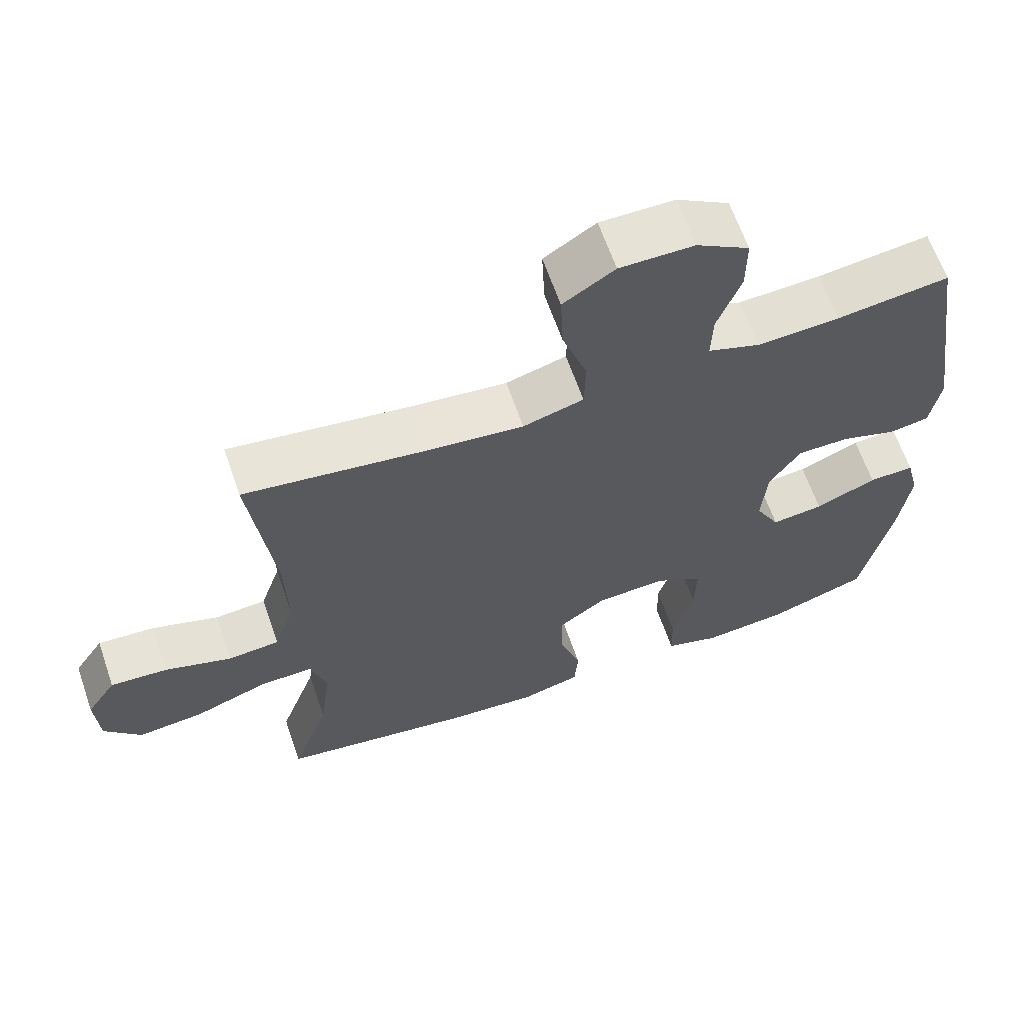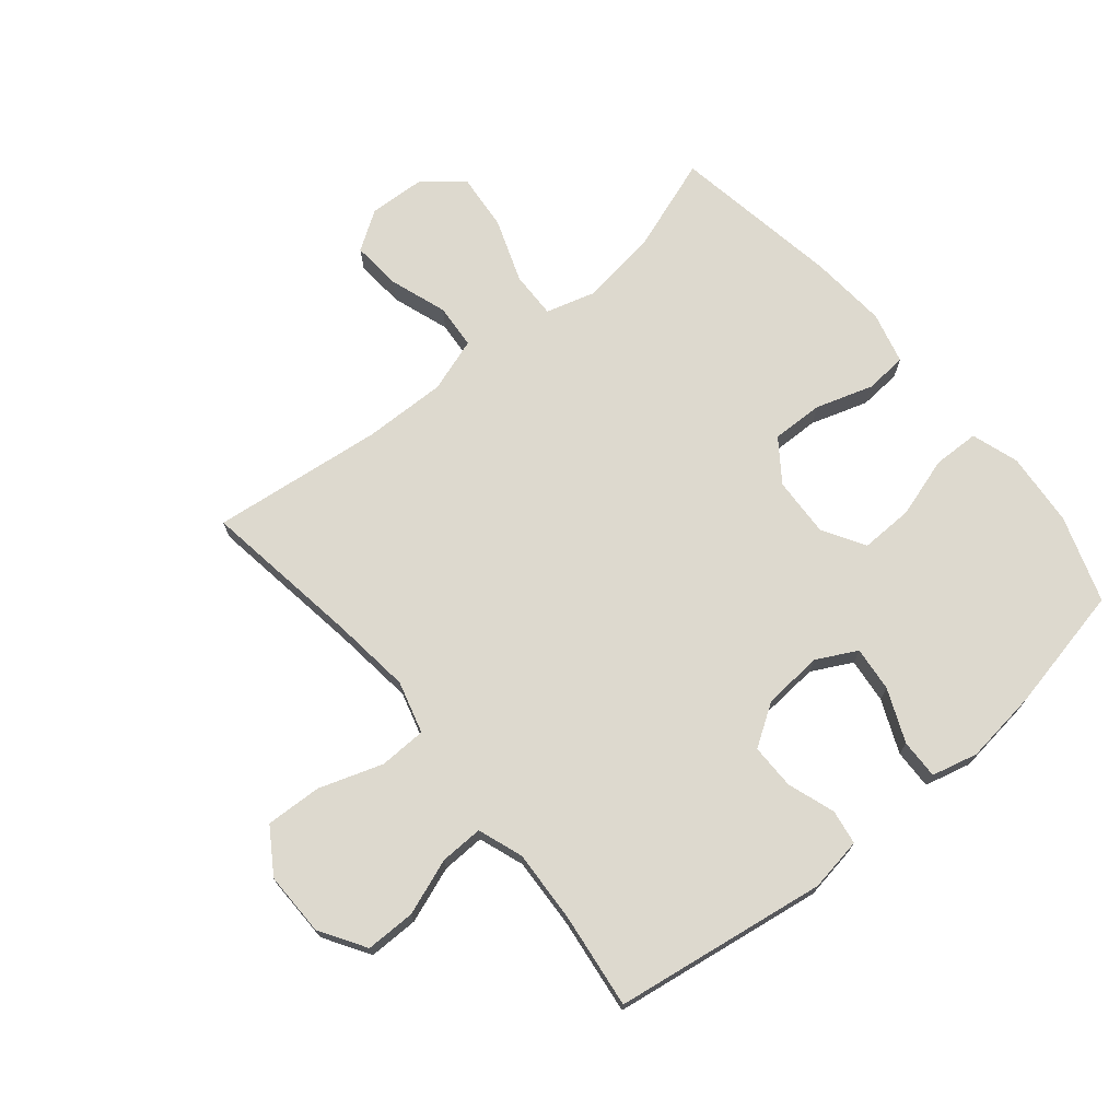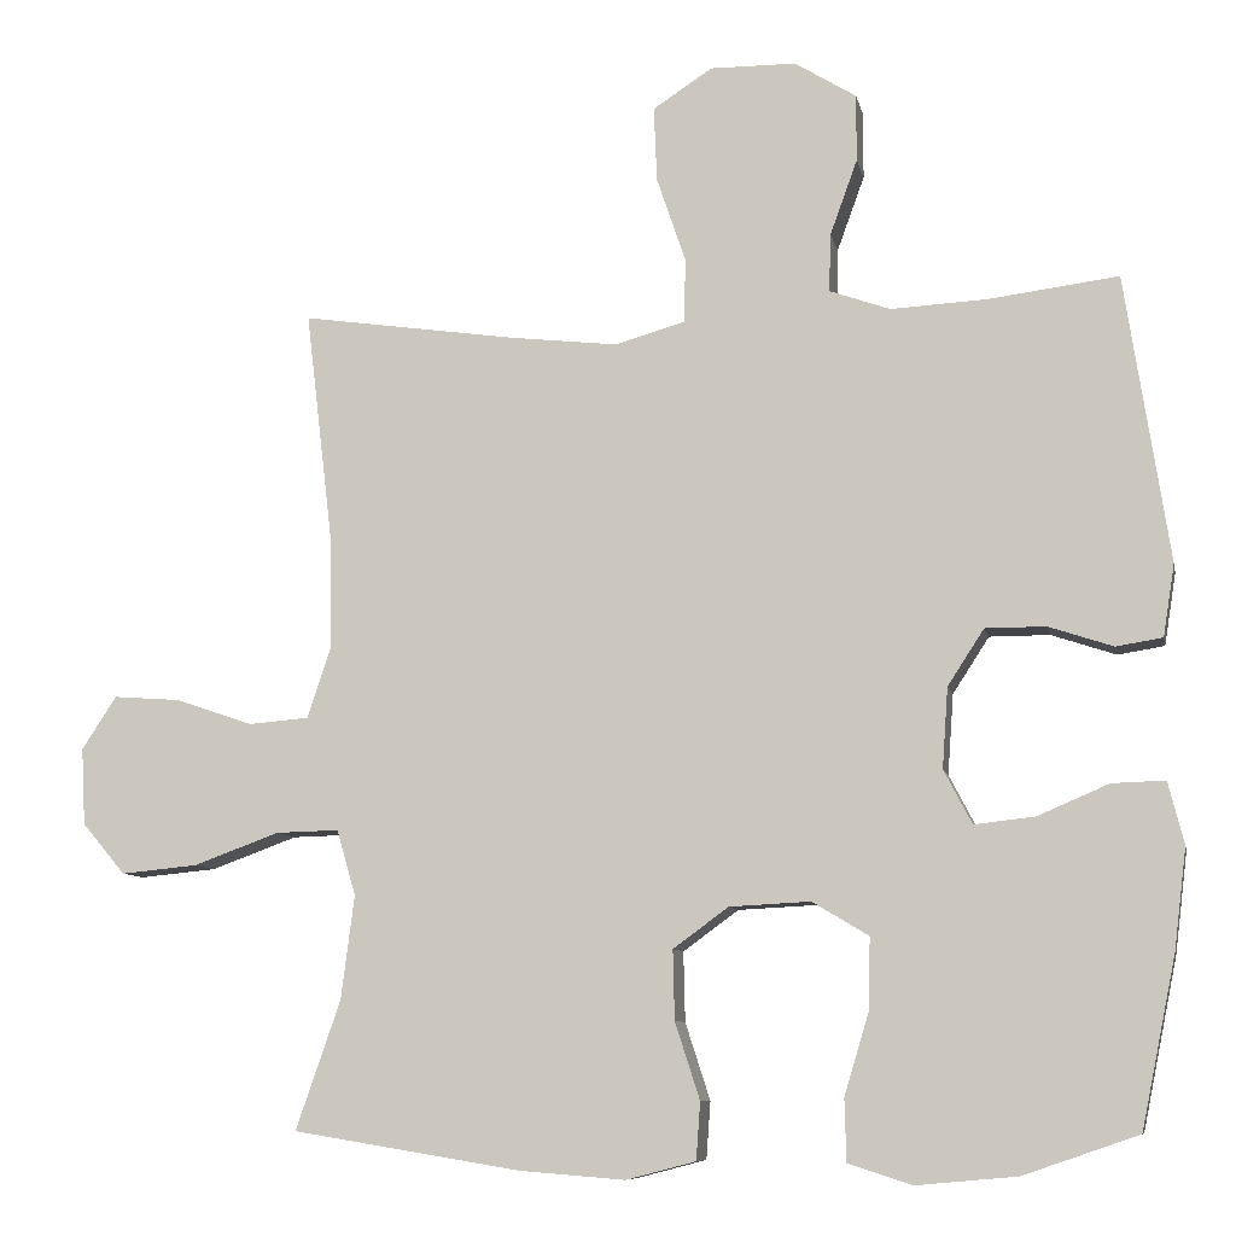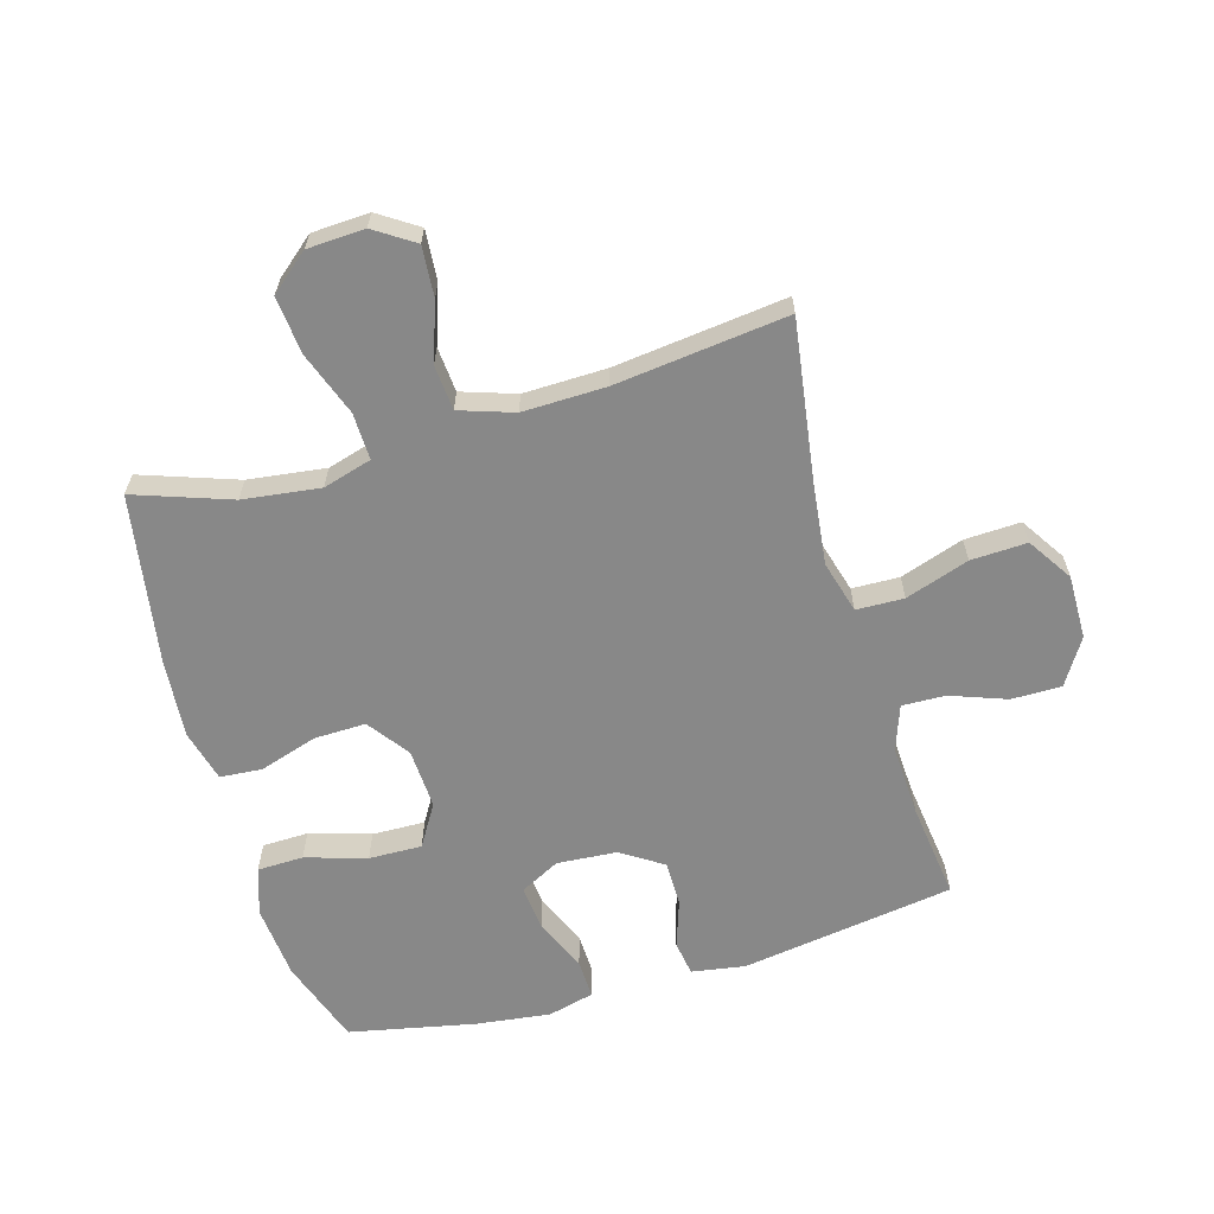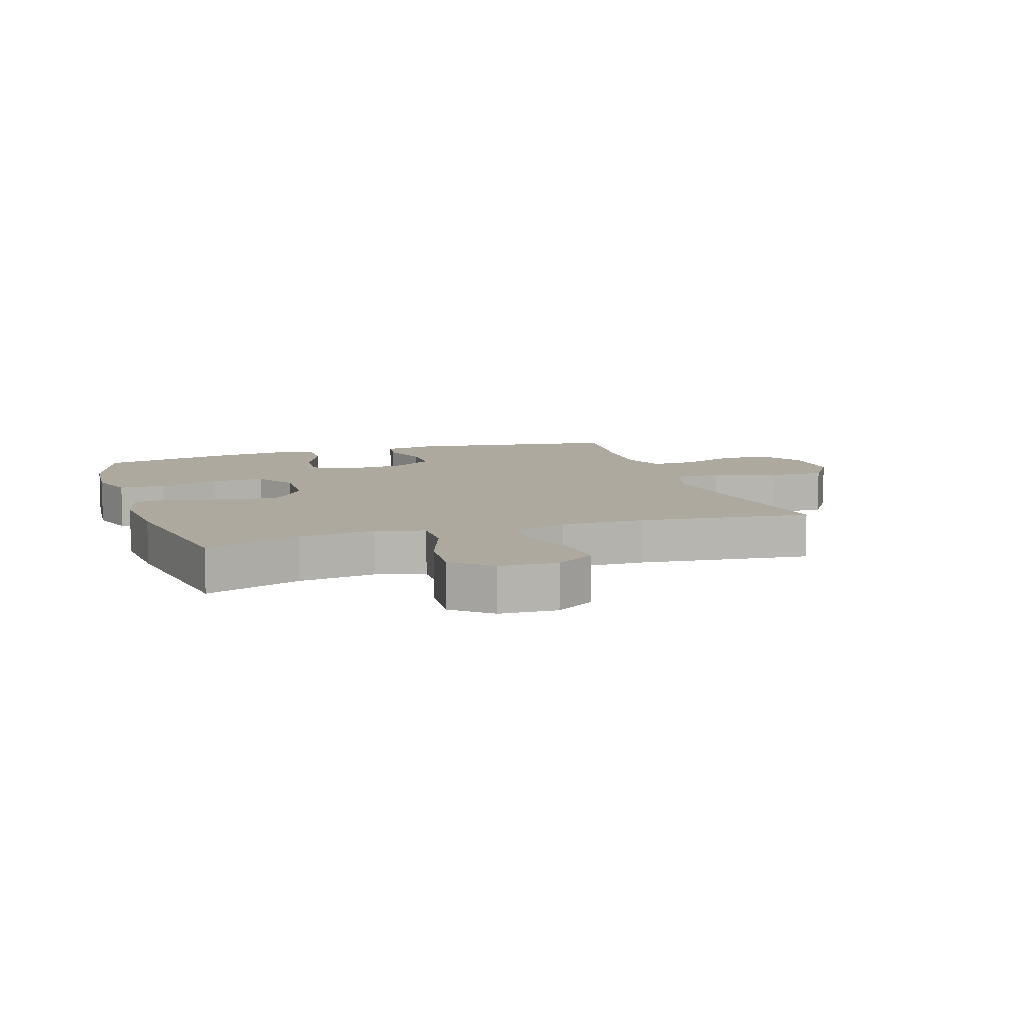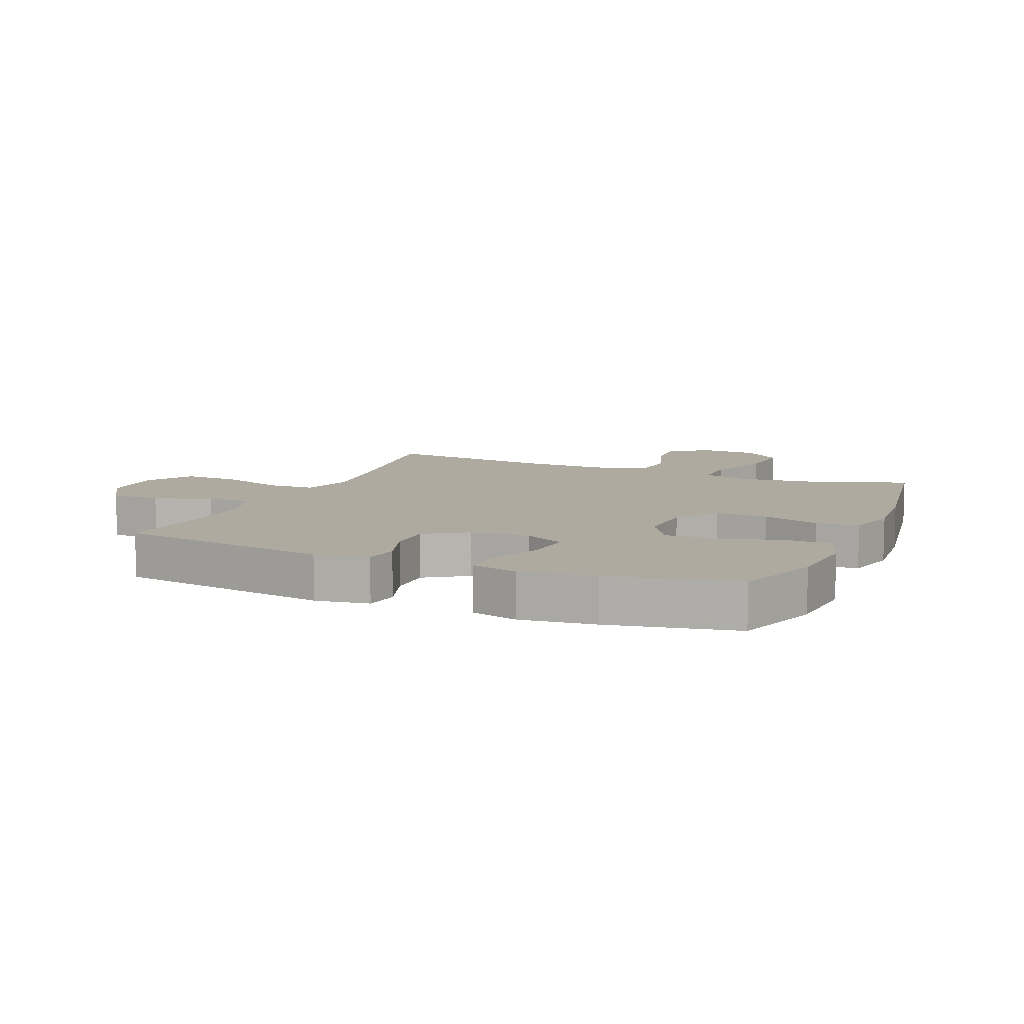
<metadata>
{"format":"obj","ext":"obj","renderer":"f3d","projection":"perspective","resolution":1024,"background":"white","views":[{"elev":64.4,"azim":-19.1,"up":"+Z"},{"elev":71.7,"azim":50.3,"up":"+Y"},{"elev":-8.7,"azim":11.5,"up":"+Z"},{"elev":-62.7,"azim":-73.9,"up":"+Y"},{"elev":9.1,"azim":-108.3,"up":"+Y"},{"elev":9.4,"azim":112.9,"up":"+Y"}]}
</metadata>
<code>
v -0.5 0.07 -0.5
v -0.446 0.07 -0.344
v -0.43 0.07 -0.219
v -0.453 0.07 -0.14
v -0.529 0.07 -0.142
v -0.633 0.07 -0.18
v -0.726 0.07 -0.189
v -0.778 0.07 -0.127
v -0.783 0.07 -0.034
v -0.741 0.07 0.03
v -0.66 0.07 0.024
v -0.566 0.07 -0.008
v -0.493 0.07 -0.002
v -0.464 0.07 0.086
v -0.467 0.07 0.221
v -0.5 0.07 0.5
v -0.24 0.07 0.462
v -0.109 0.07 0.447
v -0.024 0.07 0.471
v -0.022 0.07 0.548
v -0.057 0.07 0.651
v -0.061 0.07 0.742
v 0.011 0.07 0.789
v 0.115 0.07 0.788
v 0.189 0.07 0.742
v 0.189 0.07 0.661
v 0.156 0.07 0.57
v 0.154 0.07 0.5
v 0.227 0.07 0.474
v 0.343 0.07 0.48
v 0.5 0.07 0.5
v 0.553 0.07 0.154
v 0.539 0.07 0.067
v 0.483 0.07 0.058
v 0.405 0.07 0.084
v 0.332 0.07 0.084
v 0.288 0.07 0.016
v 0.281 0.07 -0.081
v 0.315 0.07 -0.146
v 0.388 0.07 -0.138
v 0.474 0.07 -0.101
v 0.538 0.07 -0.099
v 0.557 0.07 -0.174
v 0.542 0.07 -0.295
v 0.5 0.07 -0.5
v 0.361 0.07 -0.548
v 0.24 0.07 -0.559
v 0.163 0.07 -0.534
v 0.161 0.07 -0.459
v 0.191 0.07 -0.36
v 0.193 0.07 -0.274
v 0.125 0.07 -0.233
v 0.027 0.07 -0.238
v -0.04 0.07 -0.287
v -0.038 0.07 -0.371
v -0.008 0.07 -0.464
v -0.013 0.07 -0.533
v -0.097 0.07 -0.555
v -0.224 0.07 -0.545
v -0.5 0 -0.5
v -0.446 0 -0.344
v -0.43 0 -0.219
v -0.453 0 -0.14
v -0.529 0 -0.142
v -0.633 0 -0.18
v -0.726 0 -0.189
v -0.778 0 -0.127
v -0.783 0 -0.034
v -0.741 0 0.03
v -0.66 0 0.024
v -0.566 0 -0.008
v -0.493 0 -0.002
v -0.464 0 0.086
v -0.467 0 0.221
v -0.5 0 0.5
v -0.24 0 0.462
v -0.109 0 0.447
v -0.024 0 0.471
v -0.022 0 0.548
v -0.057 0 0.651
v -0.061 0 0.742
v 0.011 0 0.789
v 0.115 0 0.788
v 0.189 0 0.742
v 0.189 0 0.661
v 0.156 0 0.57
v 0.154 0 0.5
v 0.227 0 0.474
v 0.343 0 0.48
v 0.5 0 0.5
v 0.553 0 0.154
v 0.539 0 0.067
v 0.483 0 0.058
v 0.405 0 0.084
v 0.332 0 0.084
v 0.288 0 0.016
v 0.281 0 -0.081
v 0.315 0 -0.146
v 0.388 0 -0.138
v 0.474 0 -0.101
v 0.538 0 -0.099
v 0.557 0 -0.174
v 0.542 0 -0.295
v 0.5 0 -0.5
v 0.361 0 -0.548
v 0.24 0 -0.559
v 0.163 0 -0.534
v 0.161 0 -0.459
v 0.191 0 -0.36
v 0.193 0 -0.274
v 0.125 0 -0.233
v 0.027 0 -0.238
v -0.04 0 -0.287
v -0.038 0 -0.371
v -0.008 0 -0.464
v -0.013 0 -0.533
v -0.097 0 -0.555
v -0.224 0 -0.545
f 59 1 2
f 58 59 2
f 57 58 2
f 56 57 2
f 55 56 2
f 54 55 2 3
f 53 54 3 4
f 52 53 4
f 48 49 50
f 47 48 50
f 46 47 50
f 45 46 50
f 44 45 50
f 43 44 50
f 42 43 50
f 41 42 50
f 40 41 50
f 39 40 50 51
f 38 39 51 52
f 33 34 35
f 32 33 35
f 31 32 35
f 30 31 35
f 29 30 35 36
f 28 29 36 37
f 25 26 27
f 24 25 27
f 23 24 27
f 22 23 27
f 21 22 27
f 20 21 27
f 19 20 27 28
f 38 52 4
f 37 38 4
f 28 37 4
f 19 28 4
f 18 19 4
f 10 11 12
f 9 10 12
f 8 9 12
f 7 8 12
f 6 7 12
f 5 6 12
f 5 12 13
f 5 13 14
f 4 5 14
f 18 4 14
f 17 18 14
f 17 14 15
f 15 16 17
f 61 60 118
f 61 118 117
f 61 117 116
f 61 116 115
f 61 115 114
f 62 61 114 113
f 63 62 113 112
f 63 112 111
f 109 108 107
f 109 107 106
f 109 106 105
f 109 105 104
f 109 104 103
f 109 103 102
f 109 102 101
f 109 101 100
f 109 100 99
f 110 109 99 98
f 111 110 98 97
f 94 93 92
f 94 92 91
f 94 91 90
f 94 90 89
f 95 94 89 88
f 96 95 88 87
f 86 85 84
f 86 84 83
f 86 83 82
f 86 82 81
f 86 81 80
f 86 80 79
f 87 86 79 78
f 63 111 97
f 63 97 96
f 63 96 87
f 63 87 78
f 63 78 77
f 71 70 69
f 71 69 68
f 71 68 67
f 71 67 66
f 71 66 65
f 71 65 64
f 72 71 64
f 73 72 64
f 73 64 63
f 73 63 77
f 73 77 76
f 74 73 76
f 76 75 74
f 1 60 61 2
f 2 61 62 3
f 3 62 63 4
f 4 63 64 5
f 5 64 65 6
f 6 65 66 7
f 7 66 67 8
f 8 67 68 9
f 9 68 69 10
f 10 69 70 11
f 11 70 71 12
f 12 71 72 13
f 13 72 73 14
f 14 73 74 15
f 15 74 75 16
f 16 75 76 17
f 17 76 77 18
f 18 77 78 19
f 19 78 79 20
f 20 79 80 21
f 21 80 81 22
f 22 81 82 23
f 23 82 83 24
f 24 83 84 25
f 25 84 85 26
f 26 85 86 27
f 27 86 87 28
f 28 87 88 29
f 29 88 89 30
f 30 89 90 31
f 31 90 91 32
f 32 91 92 33
f 33 92 93 34
f 34 93 94 35
f 35 94 95 36
f 36 95 96 37
f 37 96 97 38
f 38 97 98 39
f 39 98 99 40
f 40 99 100 41
f 41 100 101 42
f 42 101 102 43
f 43 102 103 44
f 44 103 104 45
f 45 104 105 46
f 46 105 106 47
f 47 106 107 48
f 48 107 108 49
f 49 108 109 50
f 50 109 110 51
f 51 110 111 52
f 52 111 112 53
f 53 112 113 54
f 54 113 114 55
f 55 114 115 56
f 56 115 116 57
f 57 116 117 58
f 58 117 118 59
f 59 118 60 1

</code>
